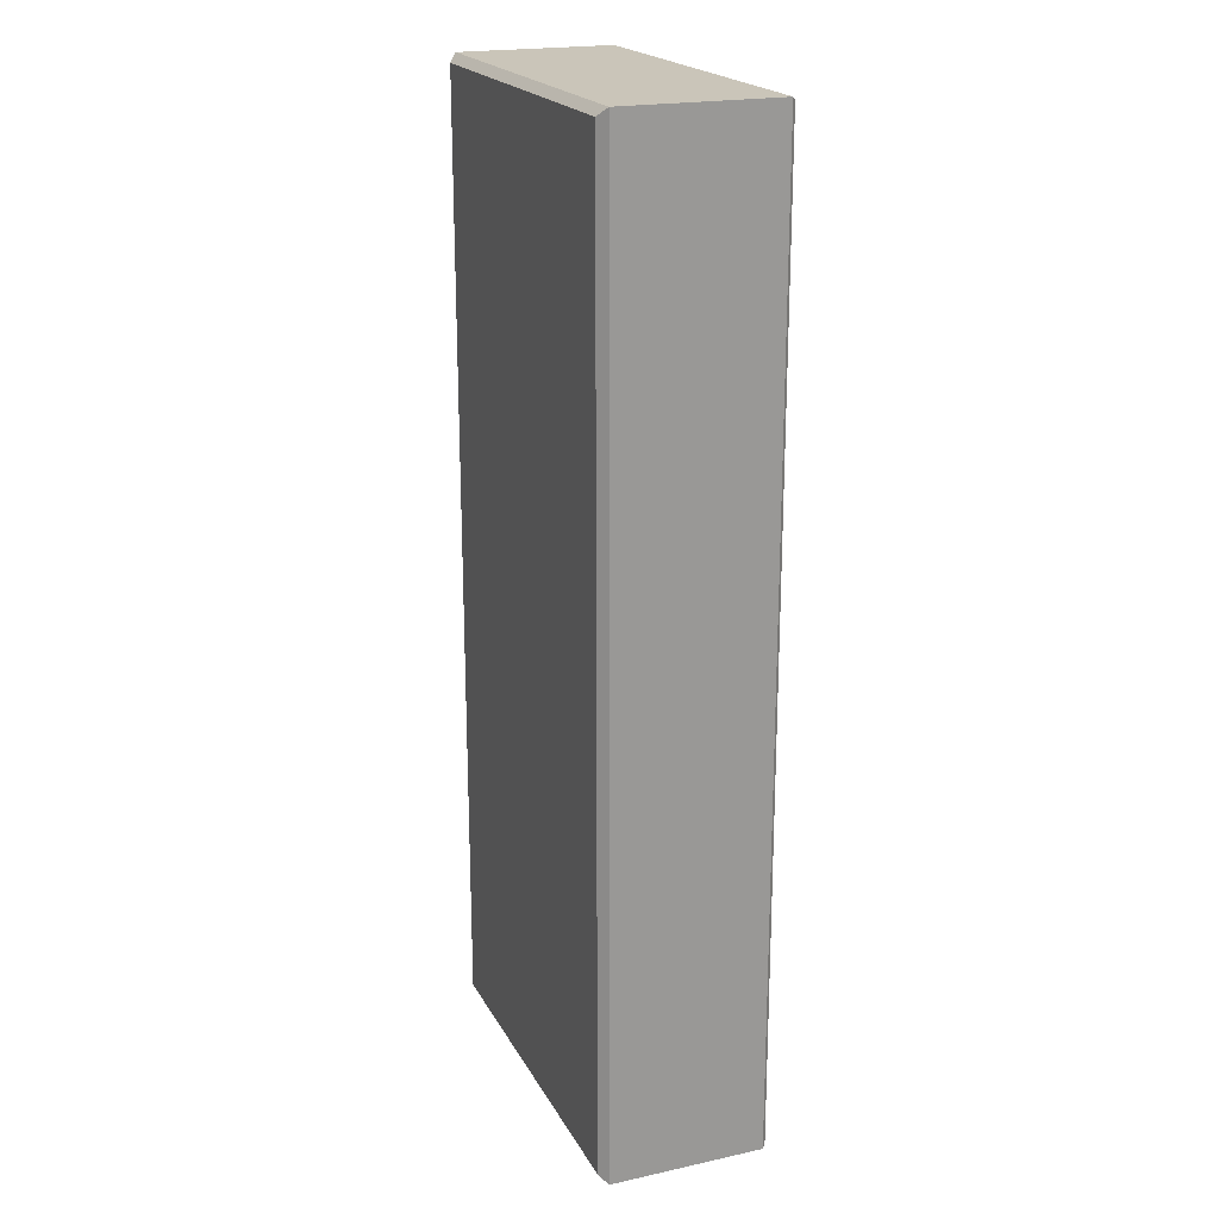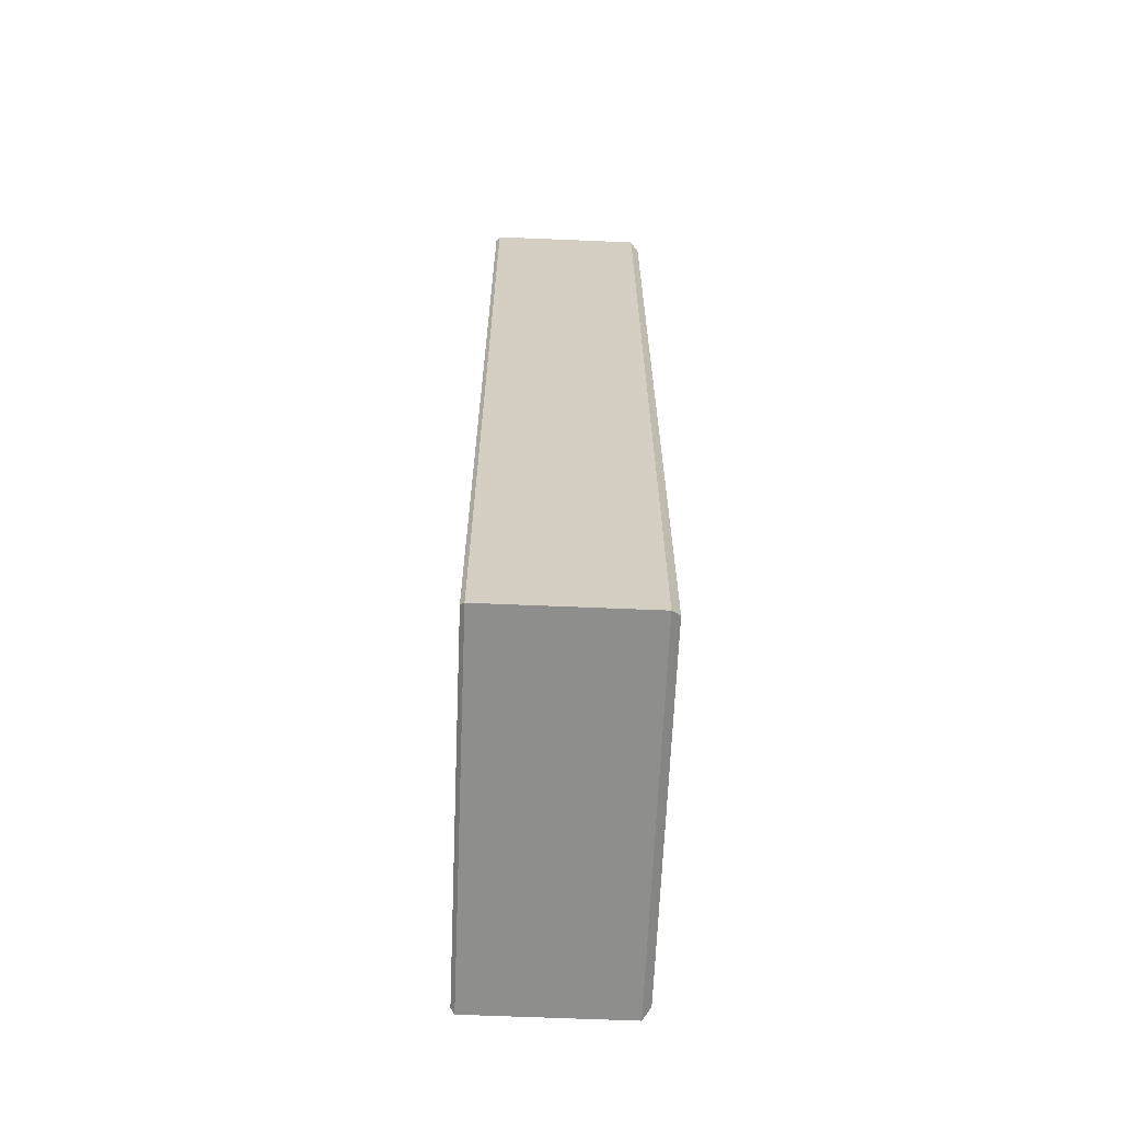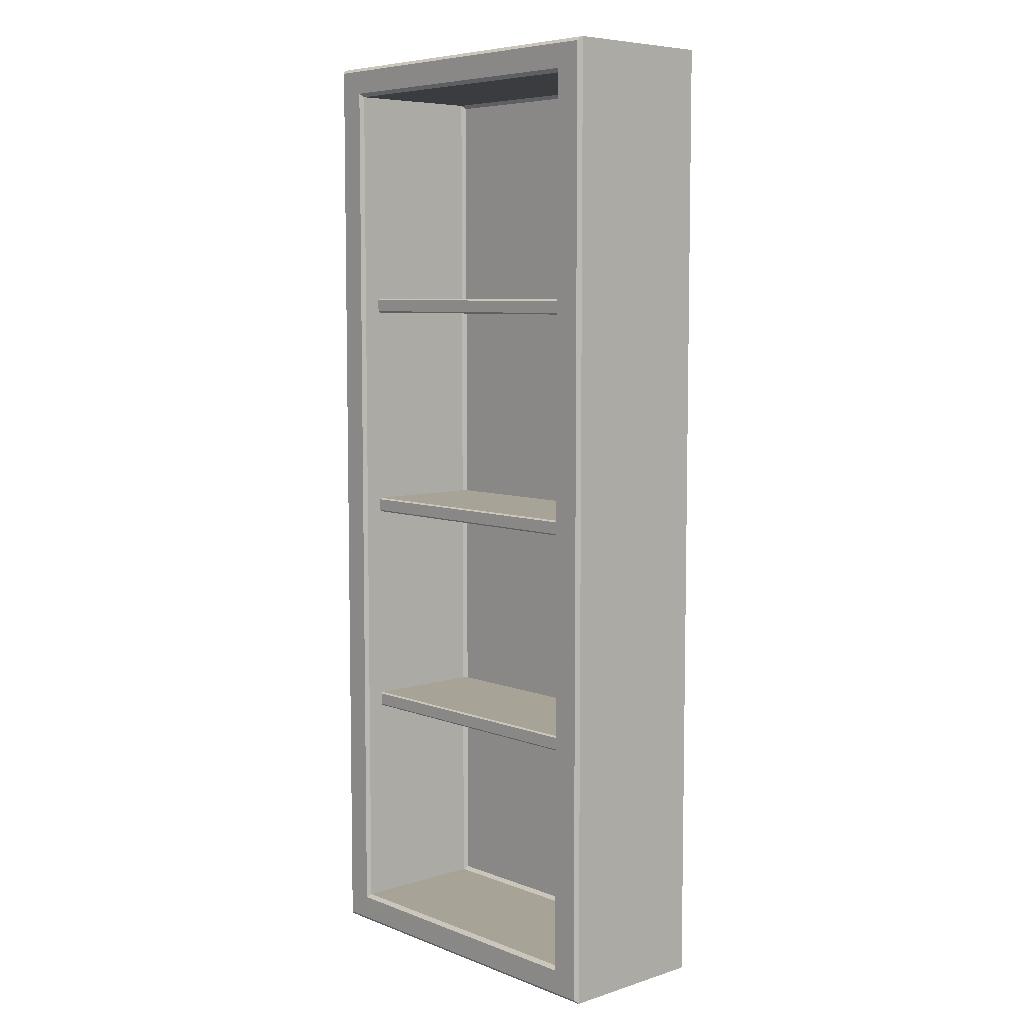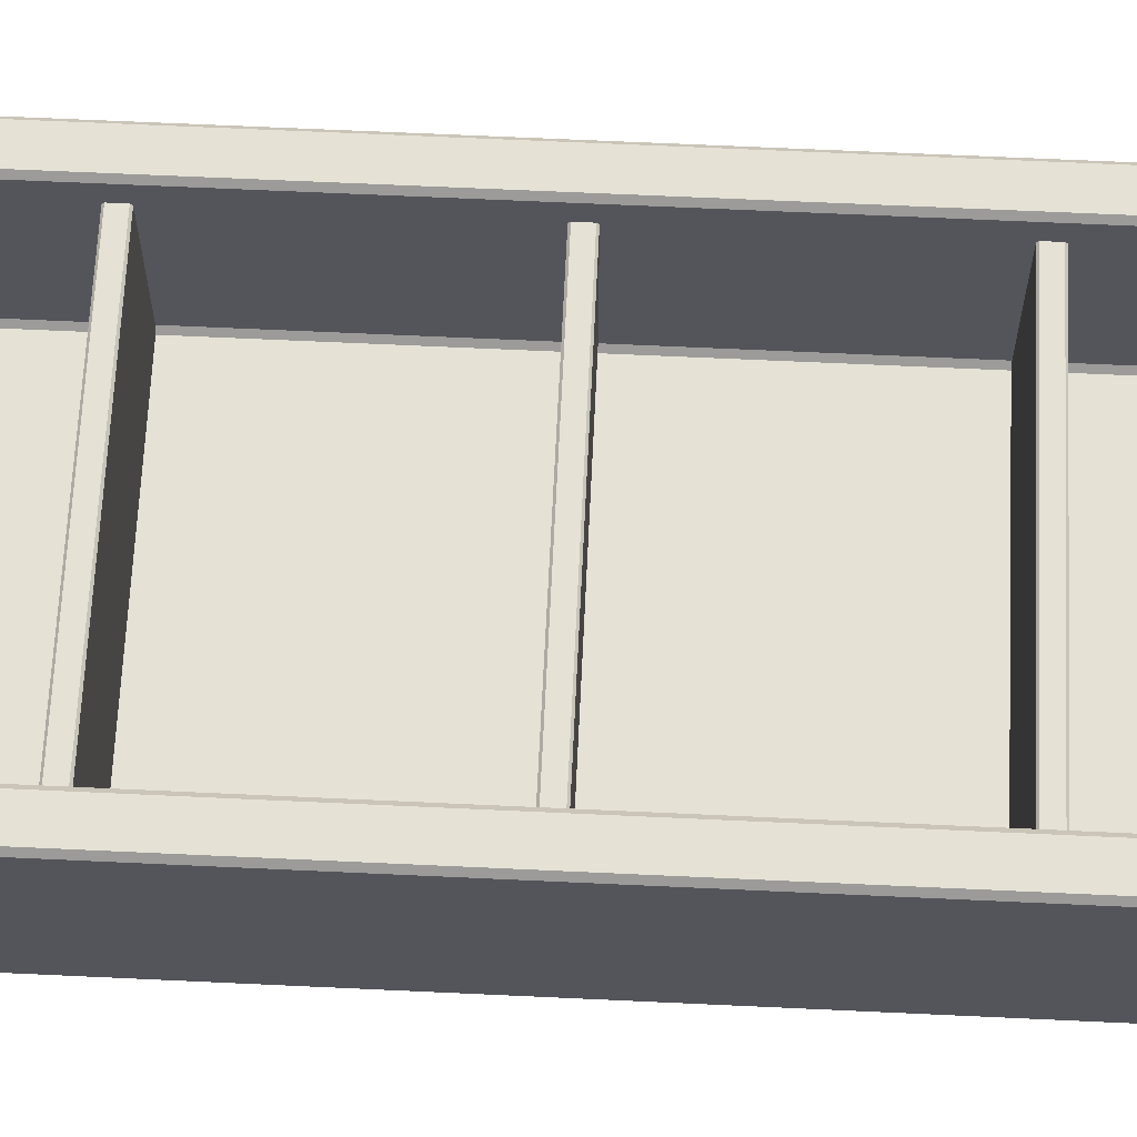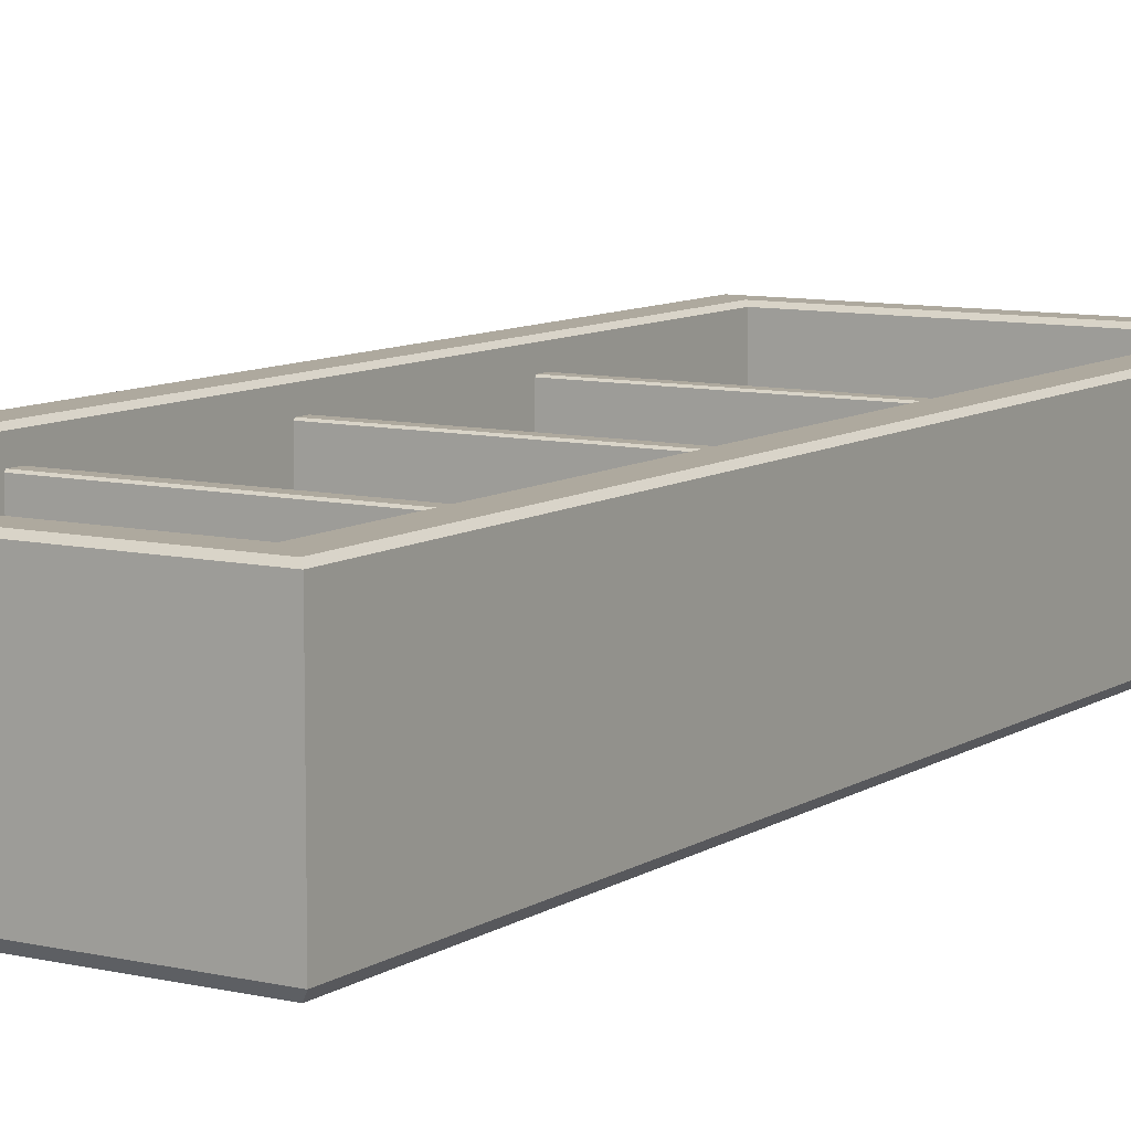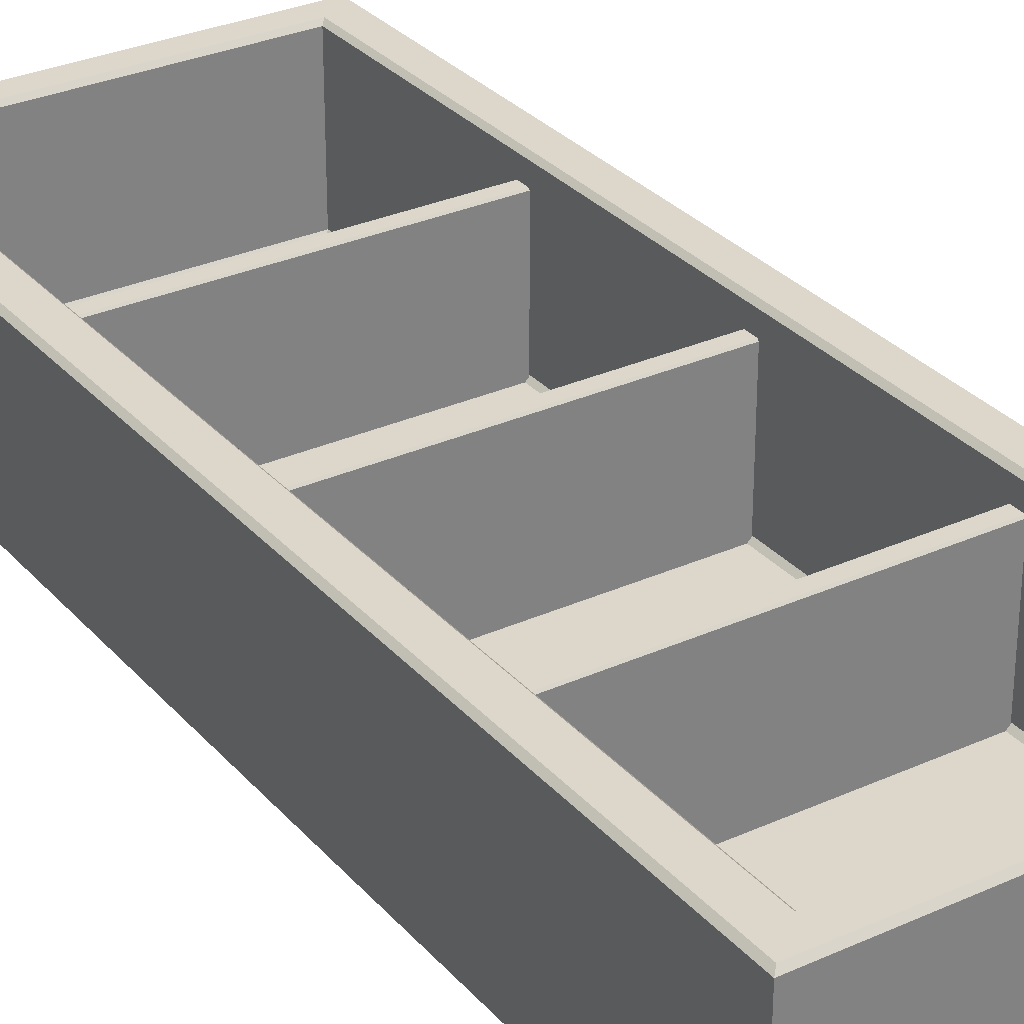
<metadata>
{"format":"obj","ext":"obj","renderer":"f3d","projection":"perspective","resolution":1024,"background":"white","views":[{"elev":20.7,"azim":-111.5,"up":"+Y"},{"elev":-64.8,"azim":87.6,"up":"+Y"},{"elev":6.7,"azim":47.9,"up":"+Y"},{"elev":65.0,"azim":92.7,"up":"+Z"},{"elev":9.0,"azim":-148.2,"up":"+Z"},{"elev":30.4,"azim":146.8,"up":"+Z"}]}
</metadata>
<code>
v 30.45 199.7 -38.83
v 92.75 199.7 -38.83
v 30.45 196.6 -38.83
v 92.75 196.6 -38.83
v 30.45 245.1 -38.83
v 92.75 245.1 -38.83
v 30.45 242 -38.83
v 92.75 242 -38.83
v 30.45 154.3 -38.83
v 92.75 154.3 -38.83
v 30.45 151.2 -38.83
v 92.75 151.2 -38.83
v 30.45 196.6 -12.84
v 30.45 196.9 -12.53
v 92.75 196.9 -12.53
v 92.75 196.6 -12.84
v 30.45 199.4 -12.53
v 30.45 199.7 -12.84
v 92.75 199.7 -12.84
v 92.75 199.4 -12.53
v 30.45 242 -12.84
v 30.45 242.3 -12.53
v 92.75 242.3 -12.53
v 92.75 242 -12.84
v 30.45 244.8 -12.53
v 30.45 245.1 -12.84
v 92.75 245.1 -12.84
v 92.75 244.8 -12.53
v 30.45 151.2 -12.84
v 30.45 151.5 -12.53
v 92.75 151.5 -12.53
v 92.75 151.2 -12.84
v 30.45 154 -12.53
v 30.45 154.3 -12.84
v 92.75 154.3 -12.84
v 92.75 154 -12.53
v 100 100.3 -9.074
v 99.27 101 -8.324
v 23.27 100.3 -9.074
v 24.02 101 -8.324
v 100 296.1 -9.074
v 99.27 295.3 -8.324
v 100 198.2 -9.074
v 99.27 198.2 -8.324
v 29.58 198.2 -8.324
v 30.33 198.2 -9.074
v 29.58 105.9 -8.324
v 30.33 106.6 -9.074
v 93.71 198.2 -8.324
v 92.96 198.2 -9.074
v 93.71 105.9 -8.324
v 92.96 106.6 -9.074
v 23.27 296.1 -9.074
v 24.02 295.3 -8.324
v 24.02 198.2 -8.324
v 23.27 198.2 -9.074
v 29.58 290.5 -8.324
v 30.33 289.7 -9.074
v 93.71 290.5 -8.324
v 92.96 289.7 -9.074
v 92.96 198.2 -37.57
v 92.21 198.2 -38.32
v 92.21 289 -38.32
v 92.96 289.7 -37.57
v 31.08 289 -38.32
v 30.33 289.7 -37.57
v 31.08 198.2 -38.32
v 30.33 198.2 -37.57
v 92.21 107.4 -38.32
v 92.96 106.6 -37.57
v 30.33 106.6 -37.57
v 31.08 107.4 -38.32
v 24.91 101.9 -41.99
v 23.27 100.3 -40.34
v 24.91 198.2 -41.99
v 23.27 198.2 -40.34
v 98.37 101.9 -41.99
v 100 100.3 -40.34
v 24.91 294.4 -41.99
v 23.27 296.1 -40.34
v 98.37 294.4 -41.99
v 100 296.1 -40.34
v 98.37 198.2 -41.99
v 100 198.2 -40.34
f 14 15 20 17
f 18 19 2 1
f 3 4 16 13
f 22 23 28 25
f 26 27 6 5
f 7 8 24 21
f 30 31 36 33
f 34 35 10 9
f 11 12 32 29
f 14 13 16 15
f 18 17 20 19
f 22 21 24 23
f 26 25 28 27
f 30 29 32 31
f 34 33 36 35
f 37 38 40 39
f 38 37 43 44
f 39 40 55 56
f 41 42 44 43
f 42 41 53 54
f 45 46 58 57
f 46 45 47 48
f 48 47 51 52
f 49 50 52 51
f 50 49 59 60
f 54 53 56 55
f 57 58 60 59
f 61 62 69 70
f 62 61 64 63
f 63 64 66 65
f 65 66 68 67
f 67 68 71 72
f 70 69 72 71
f 51 38 44 49
f 59 42 54 57
f 57 54 55 45
f 67 62 63 65
f 72 69 62 67
f 42 59 49 44
f 40 47 45 55
f 40 38 51 47
f 50 60 64 61
f 60 58 66 64
f 58 46 68 66
f 48 52 70 71
f 52 50 61 70
f 46 48 71 68
f 73 74 76 75
f 74 73 77 78
f 75 76 80 79
f 78 77 83 84
f 79 80 82 81
f 81 82 84 83
f 77 73 75 83
f 79 81 83 75
f 76 74 39 56
f 37 78 84 43
f 41 82 80 53
f 78 37 39 74
f 56 53 80 76
f 82 41 43 84

</code>
